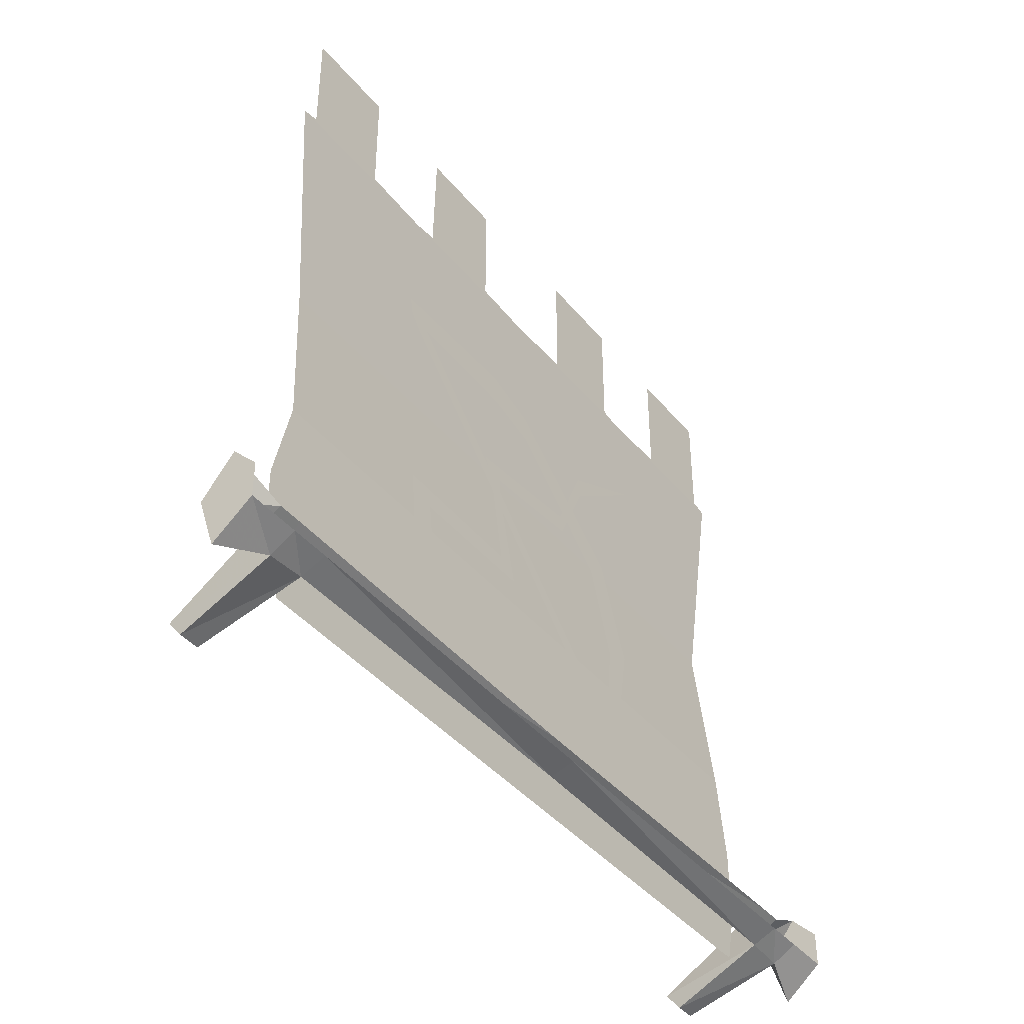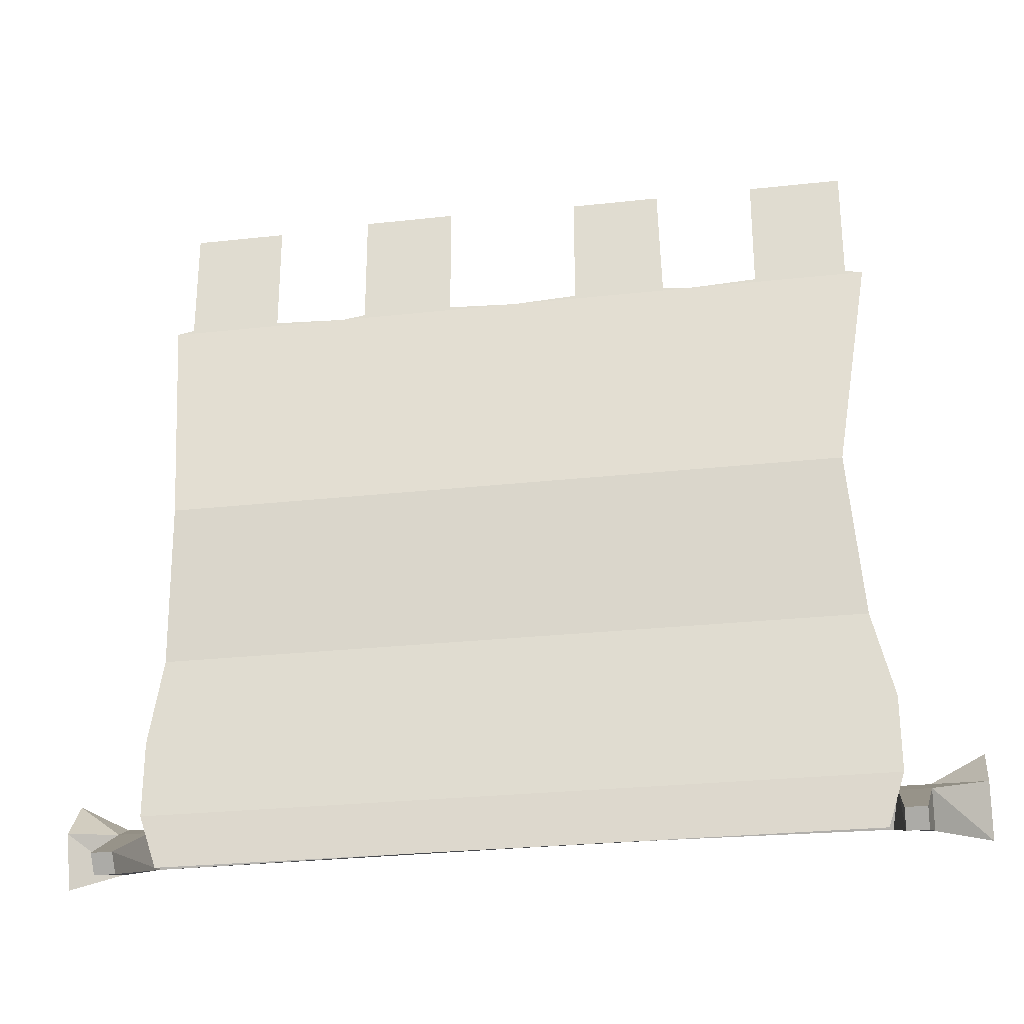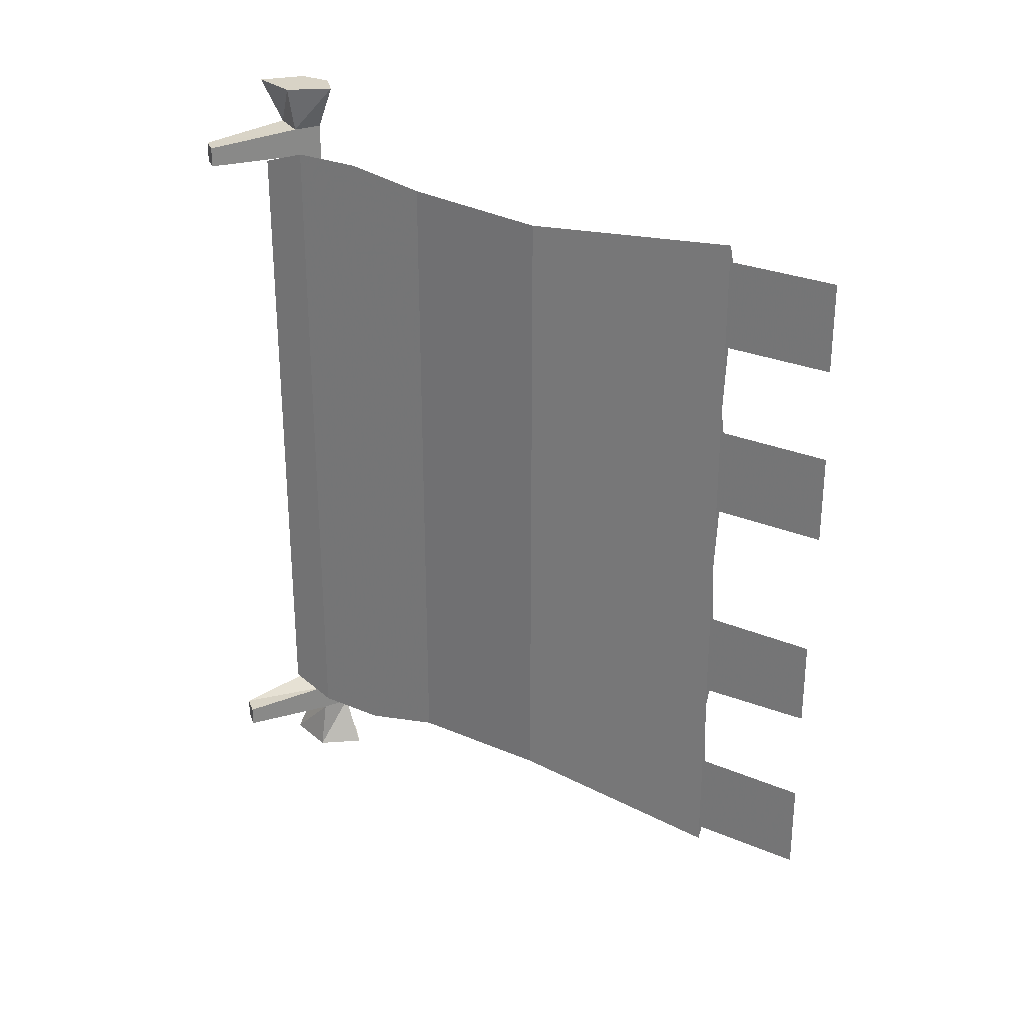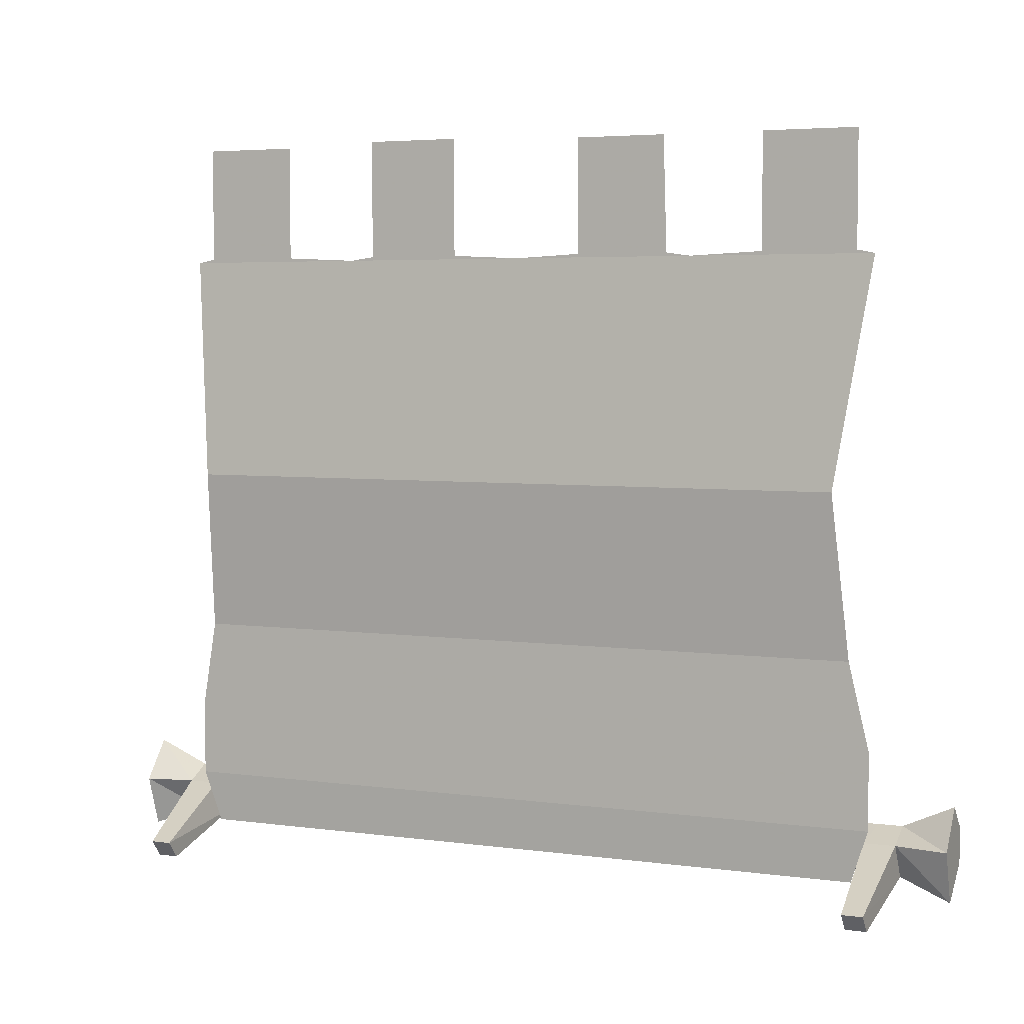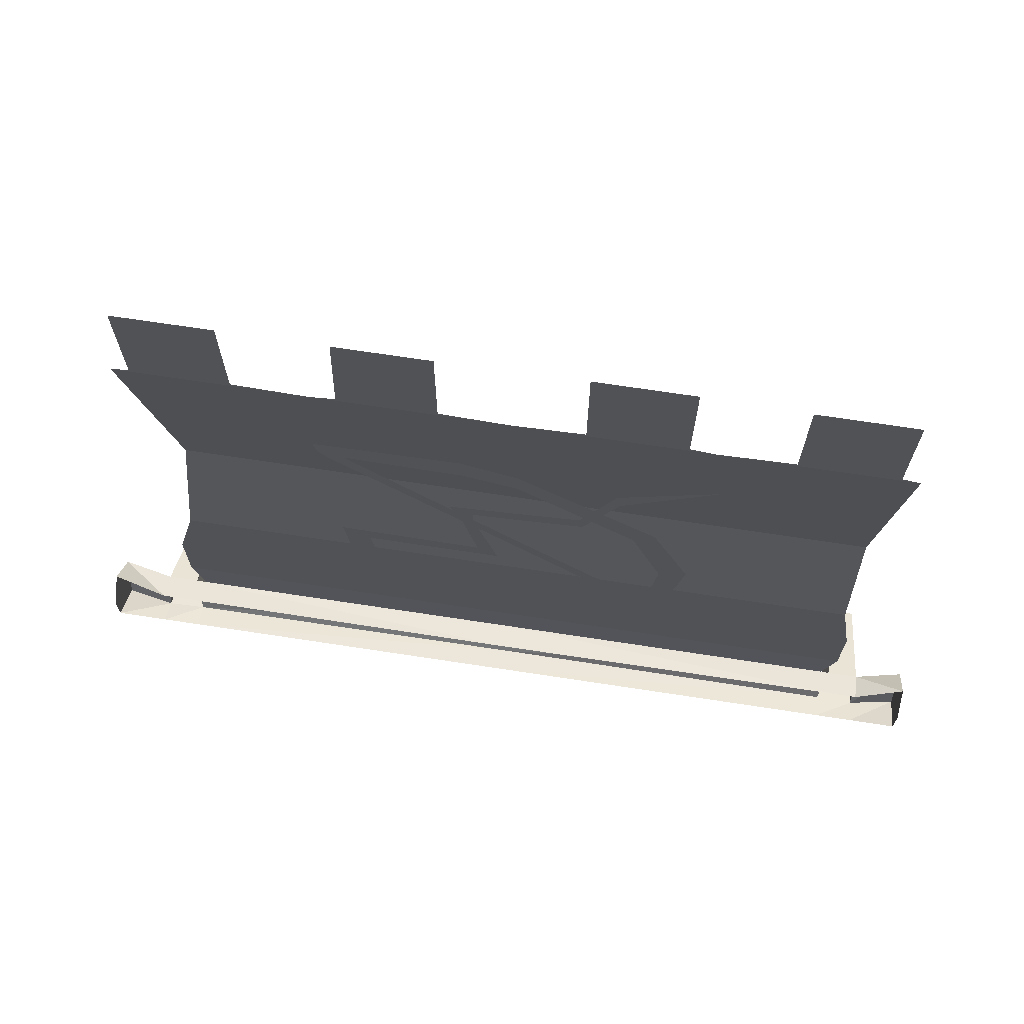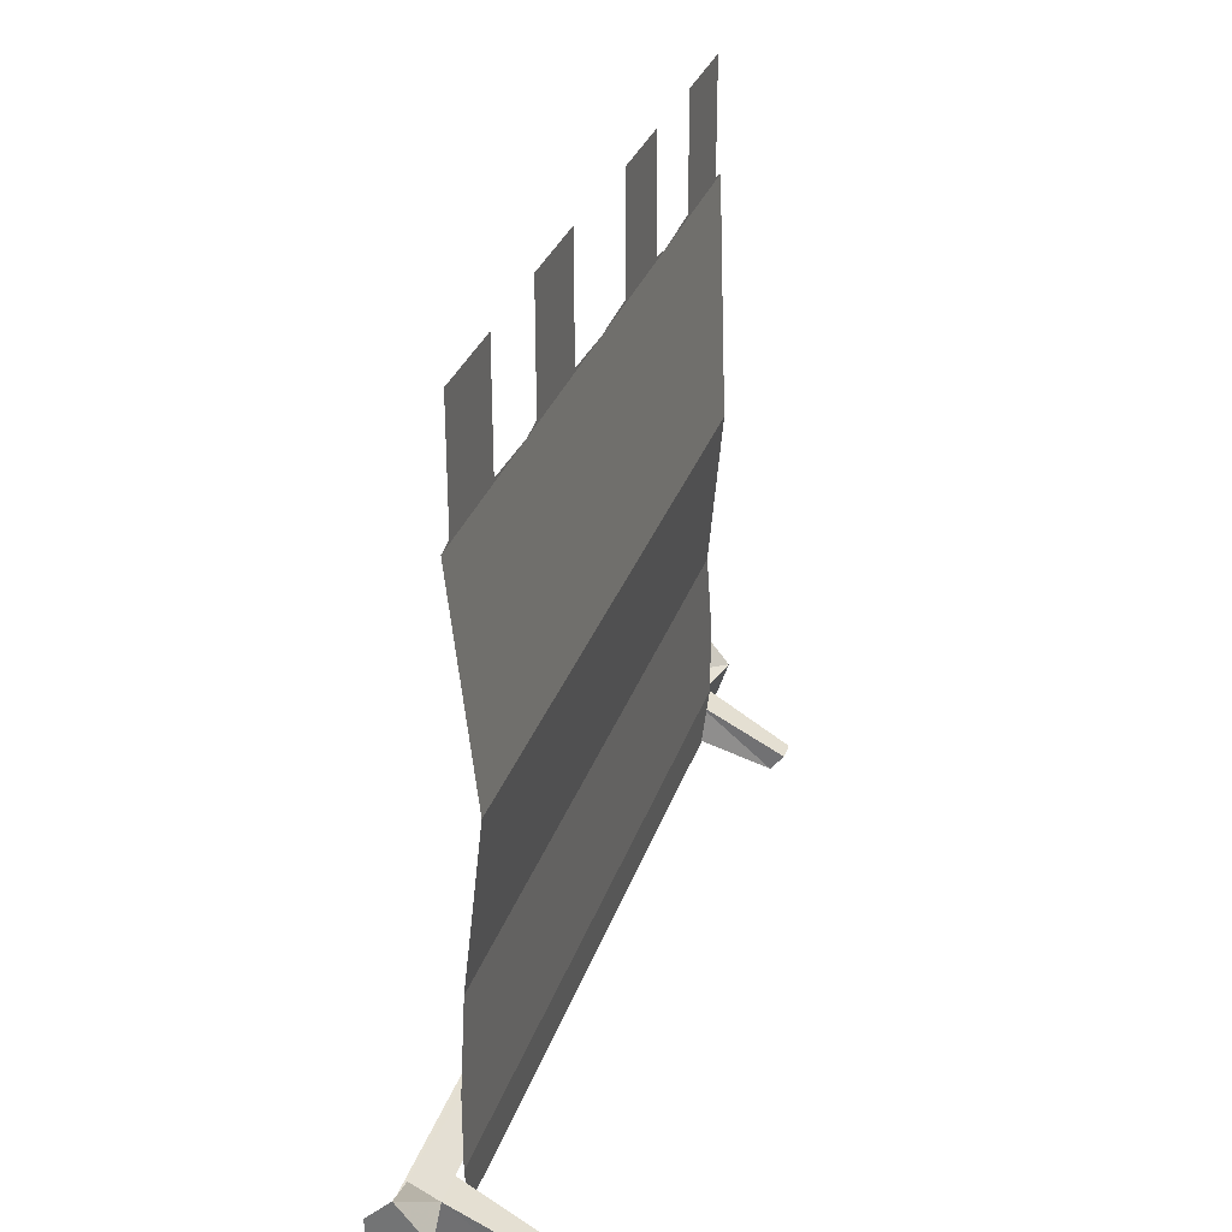
<metadata>
{"format":"obj","ext":"obj","renderer":"f3d","projection":"perspective","resolution":1024,"background":"white","views":[{"elev":-41.0,"azim":-144.6,"up":"+Y"},{"elev":-27.1,"azim":99.7,"up":"+Y"},{"elev":27.8,"azim":123.0,"up":"+Z"},{"elev":4.5,"azim":113.9,"up":"+Y"},{"elev":69.5,"azim":-81.3,"up":"+Y"},{"elev":30.5,"azim":16.8,"up":"+Y"}]}
</metadata>
<code>
v -0.3594 -0.2734 -0.1016
v -0.3594 -0.2031 -0.1094
v -0.3594 -0.2422 0.01562
v -0.3594 -0.3047 0.01562
v -0.3594 -0.4844 0.3281
v -0.3594 -0.5234 0.2812
v -0.3594 -0.7031 0.4141
v -0.3594 -0.7266 0.3516
v -0.3594 -0.9766 0.3672
v -0.3594 -0.9375 0.3281
v -0.3594 -0.9609 0.3047
v -0.3594 -0.6797 0.01562
v -0.3594 -0.6406 0.01562
v -0.3594 -0.2812 -0.3984
v -0.3594 -0.2656 -0.3672
v -0.3594 -0.25 -0.4219
v -0.3594 -0.2109 -0.4297
v -0.3594 -0.4766 -0.1406
v -0.3594 -0.5078 -0.08594
v -0.3594 -0.5469 -0.08594
v -0.3594 -0.5234 -0.1172
v -0.3594 -0.7656 -0.03125
v -0.3594 -0.7266 -0.07812
v -0.3594 -0.7656 -0.3359
v -0.3594 -0.7188 -0.3984
v -0.3594 -0.9609 -0.375
v -0.3594 -1.016 -0.3047
v -0.3594 -0.4609 0.01562
v -0.3594 -0.5 0.01562
v -0.3594 -0.4453 0.1562
v -0.3594 -0.4844 0.1641
v -0.3594 -0.2734 0.2344
v -0.3594 -0.3203 0.2422
v -0.3594 -0.1641 0.4531
v -0.3594 -0.9922 0.3516
v -0.2109 -1.375 -0.8672
v -0.2109 -1.375 -0.8203
v -0.4297 -1.297 -0.7969
v -0.4297 -1.305 -0.8828
v -0.1797 -1.336 -0.8672
v -0.1797 -1.336 -0.8203
v -0.3828 -1.227 -0.8125
v -0.3828 -1.227 0
v -0.4297 -1.289 0
v -0.4844 -1.273 -0.7969
v -0.4844 -1.273 -0.8828
v -0.4844 -1.273 -1
v -0.3984 -1.344 -1
v -0.3828 -1.227 -0.8828
v -0.4453 -1.195 -0.8281
v -0.4453 -1.203 0
v -0.4453 -1.195 0.8359
v -0.3828 -1.227 0.8203
v -0.4297 -1.297 0.8047
v -0.4844 -1.273 0
v -0.4453 -1.195 -0.8828
v -0.3594 -1.227 -1
v -0.4297 -1.141 -1
v -0.4844 -1.195 -1
v -0.3203 -0.4609 -0.75
v -0.3203 -0.4609 -0.4141
v -0.3594 0.04688 -0.4141
v -0.3594 0.04688 -0.8281
v -0.3594 -0.8281 -0.4141
v -0.3594 -0.8281 -0.7812
v -0.3203 -0.4609 0
v -0.3594 0.04688 0
v -0.3594 -0.8281 0
v -0.3203 -0.4609 0.4219
v -0.3594 0.04688 0.4219
v -0.3594 -0.8281 0.4219
v -0.3203 -0.4609 0.7969
v -0.3594 0.04688 0.8359
v -0.3594 -0.8281 0.8047
v -0.3594 -1.023 0.4219
v -0.3594 -1.023 0.8359
v -0.3594 -1.023 0
v -0.3594 -1.094 0
v -0.3594 -1.094 0.4219
v -0.3594 -1.094 0.8359
v -0.3594 -1.023 -0.4141
v -0.3594 -1.094 -0.4141
v -0.3594 -1.023 -0.8281
v -0.3594 -1.094 -0.8281
v -0.3594 0.05469 -0.3594
v -0.3594 0.05469 -0.1484
v -0.3594 0.3125 -0.1484
v -0.3594 0.3125 -0.3516
v -0.3594 0.05469 -0.7891
v -0.3594 0.05469 -0.5781
v -0.3594 0.3125 -0.5781
v -0.3594 0.3125 -0.7891
v -0.3594 -1.195 -0.8281
v -0.3594 -1.195 -0.4141
v -0.3672 -1.312 -0.4141
v -0.3672 -1.312 -0.7891
v -0.3594 -1.195 0
v -0.3672 -1.312 0
v -0.3594 -1.195 0.4219
v -0.3672 -1.312 0.4219
v -0.3594 -1.195 0.8359
v -0.3672 -1.312 0.7969
v -0.4297 -1.305 0.8906
v -0.2109 -1.375 0.8281
v -0.2109 -1.375 0.875
v -0.3828 -1.227 0.8906
v -0.3594 -1.227 1
v -0.3984 -1.344 1
v -0.4844 -1.273 0.8906
v -0.4844 -1.273 0.8047
v -0.1797 -1.336 0.8281
v -0.1797 -1.336 0.875
v -0.4453 -1.195 0.8906
v -0.4297 -1.141 1
v -0.4844 -1.195 1
v -0.4844 -1.273 1
v -0.3594 0.05469 0.1562
v -0.3594 0.05469 0.3672
v -0.3594 0.3203 0.3672
v -0.3594 0.3203 0.1562
v -0.3594 0.05469 0.5859
v -0.3594 0.05469 0.7969
v -0.3594 0.3125 0.7969
v -0.3594 0.3125 0.5859
f 1 2 3
f 1 3 4
f 4 3 5
f 4 5 6
f 6 5 7
f 6 7 8
f 8 7 9
f 8 9 10
f 10 9 11
f 15 14 16
f 15 16 17
f 15 17 2
f 15 2 1
f 9 35 11
f 10 11 12
f 10 12 13
f 13 12 14
f 13 14 15
f 18 19 20
f 18 20 21
f 21 20 22
f 21 22 23
f 23 22 24
f 23 24 25
f 25 24 26
f 26 24 27
f 28 29 19
f 28 19 18
f 30 31 29
f 30 29 28
f 30 32 33
f 30 33 31
f 32 34 33
f 36 37 38
f 36 38 39
f 36 39 40
f 36 40 37
f 37 40 41
f 37 41 42
f 37 42 38
f 38 42 43
f 38 43 44
f 38 44 45
f 38 45 46
f 38 46 39
f 39 46 47
f 39 47 48
f 39 48 49
f 39 49 40
f 40 49 41
f 41 49 42
f 42 49 50
f 42 50 51
f 42 51 43
f 43 51 52
f 43 52 53
f 43 53 44
f 44 53 54
f 44 54 55
f 44 55 45
f 50 49 56
f 56 49 57
f 56 57 58
f 58 57 47
f 58 47 59
f 49 48 57
f 57 48 47
f 103 54 104
f 103 104 105
f 103 105 106
f 103 106 107
f 103 107 108
f 103 108 109
f 103 109 110
f 103 110 54
f 54 110 55
f 54 53 111
f 54 111 104
f 104 111 105
f 105 111 112
f 105 112 106
f 106 112 53
f 106 53 113
f 106 113 114
f 106 114 107
f 107 114 108
f 108 114 115
f 108 115 116
f 108 116 109
f 53 112 111
f 113 53 52
f 60 61 62
f 60 62 63
f 60 63 61
f 60 61 64
f 60 64 65
f 60 65 61
f 61 65 64
f 61 64 66
f 61 66 67
f 61 67 62
f 61 62 66
f 61 66 68
f 61 68 64
f 64 68 66
f 66 68 69
f 66 69 70
f 66 70 67
f 66 67 69
f 66 69 71
f 66 71 68
f 68 71 69
f 69 71 72
f 69 72 73
f 69 73 70
f 69 70 72
f 69 72 74
f 69 74 71
f 71 74 72
f 74 71 75
f 74 75 76
f 74 76 71
f 71 76 75
f 71 75 68
f 71 68 77
f 71 77 75
f 75 77 68
f 68 77 64
f 68 64 81
f 68 81 77
f 77 81 64
f 64 81 65
f 64 65 83
f 64 83 81
f 81 83 65
f 66 62 67
f 63 62 61
f 67 70 69
f 72 70 73
f 75 77 78
f 75 78 79
f 75 79 76
f 75 76 80
f 75 80 79
f 75 79 77
f 77 81 82
f 77 82 78
f 77 78 81
f 81 83 84
f 81 84 82
f 81 82 83
f 78 82 81
f 83 82 84
f 76 79 80
f 77 79 78
f 67 62 85
f 67 85 86
f 67 86 62
f 62 86 85
f 85 86 87
f 85 87 88
f 85 88 86
f 86 88 87
f 62 63 89
f 62 89 90
f 62 90 63
f 63 90 89
f 89 90 91
f 89 91 92
f 89 92 90
f 90 92 91
f 93 94 95
f 93 95 96
f 93 96 94
f 94 97 98
f 94 98 95
f 94 95 97
f 97 99 100
f 97 100 98
f 97 98 99
f 99 101 102
f 99 102 100
f 99 100 101
f 96 95 94
f 97 95 98
f 70 67 117
f 70 117 118
f 70 118 67
f 67 118 117
f 117 118 119
f 117 119 120
f 117 120 118
f 118 120 119
f 73 70 121
f 73 121 122
f 73 122 70
f 70 122 121
f 121 122 123
f 121 123 124
f 121 124 122
f 122 124 123
f 101 100 102
f 98 100 99
f 93 94 82
f 93 82 84
f 93 84 94
f 94 84 82
f 94 82 97
f 94 97 78
f 94 78 82
f 82 78 97
f 97 78 99
f 97 99 79
f 97 79 78
f 78 79 99
f 99 79 101
f 99 101 80
f 99 80 79
f 79 80 101

</code>
